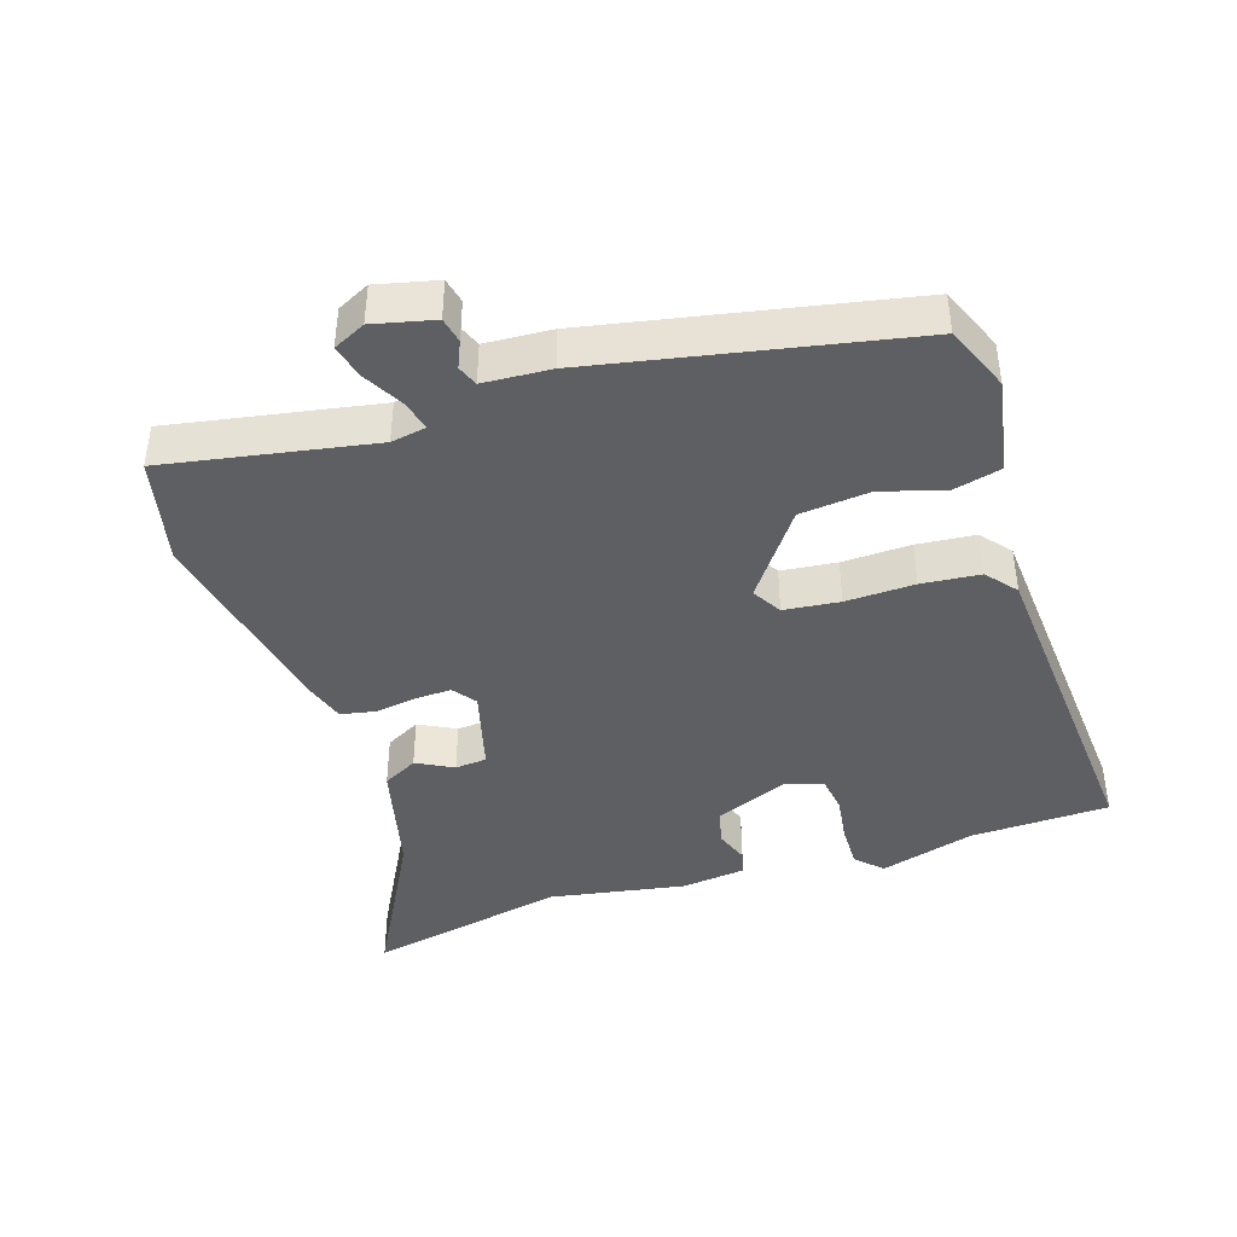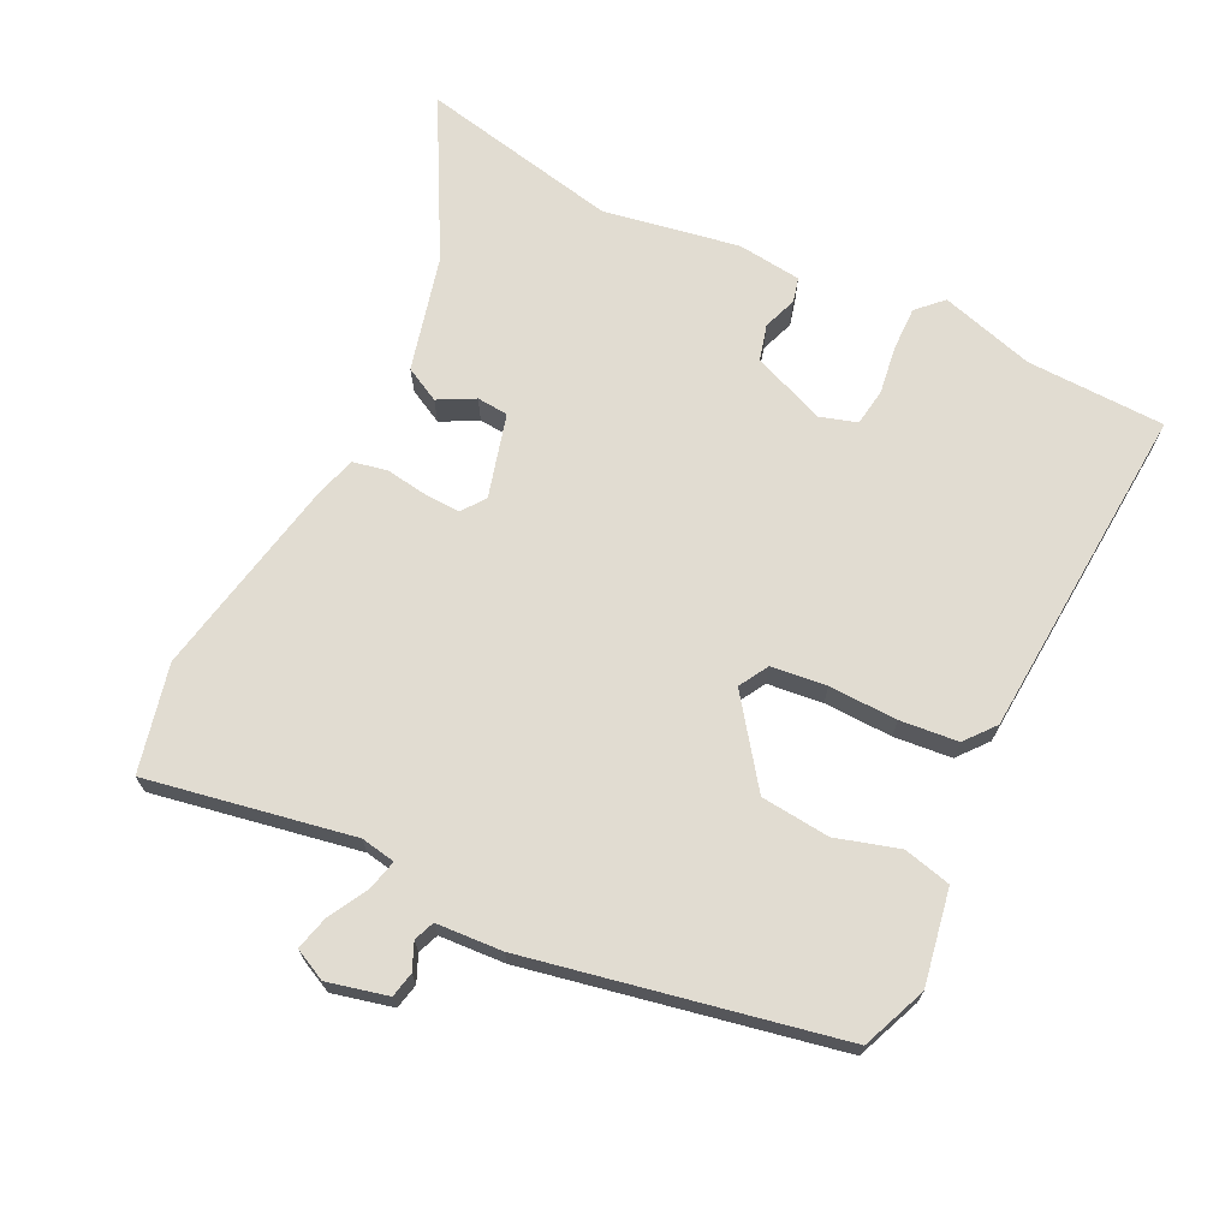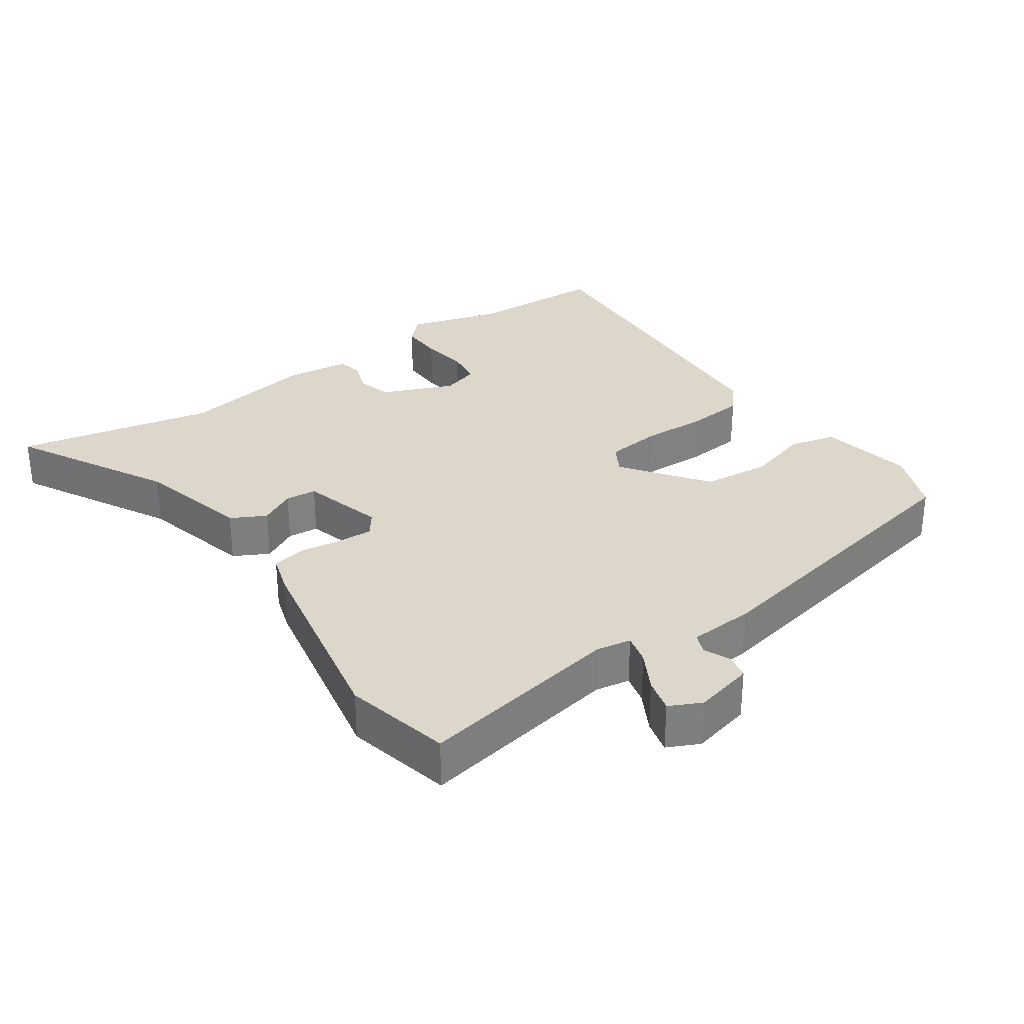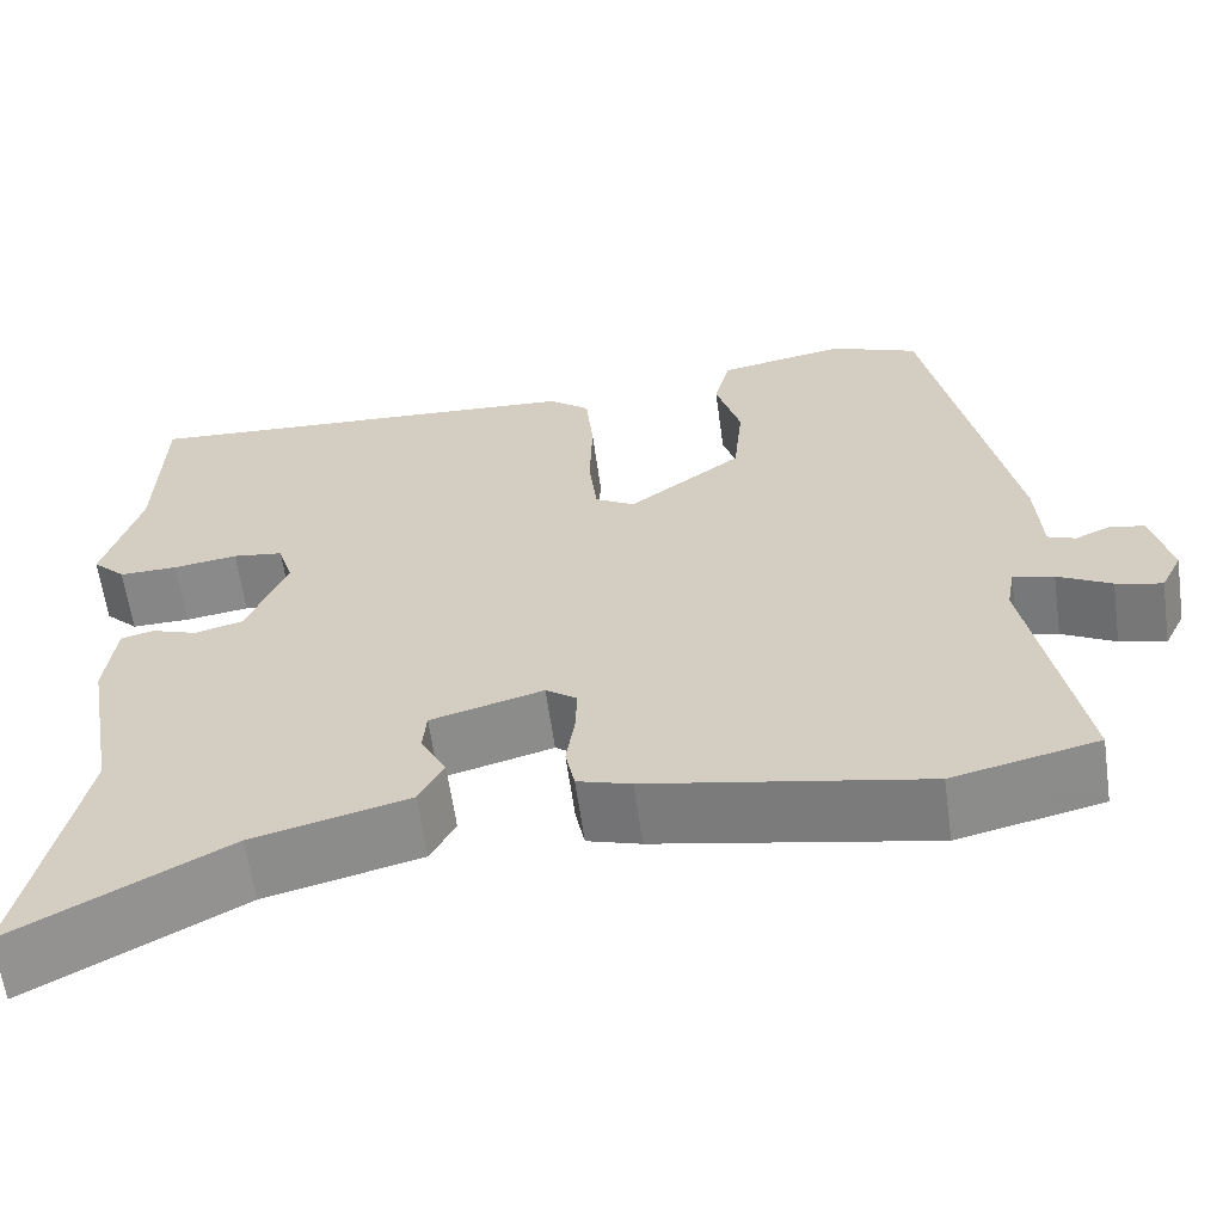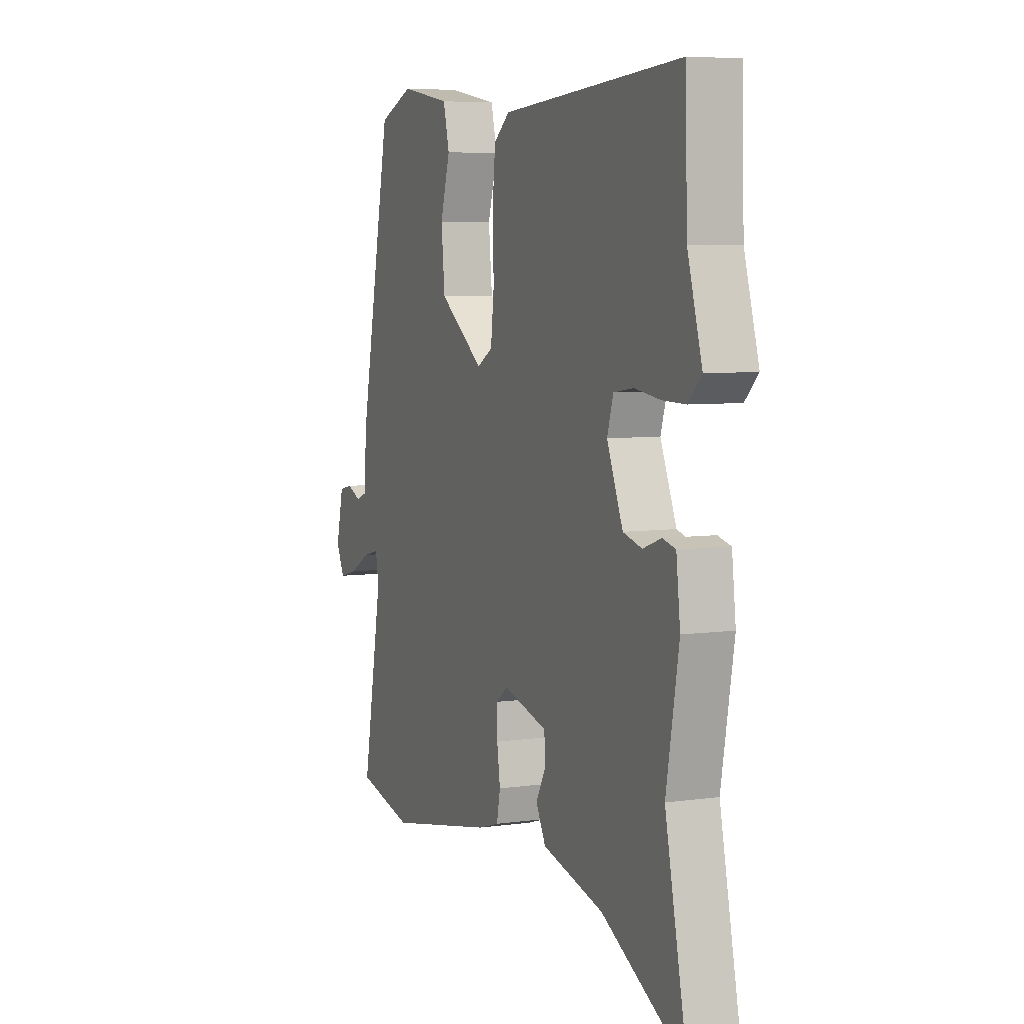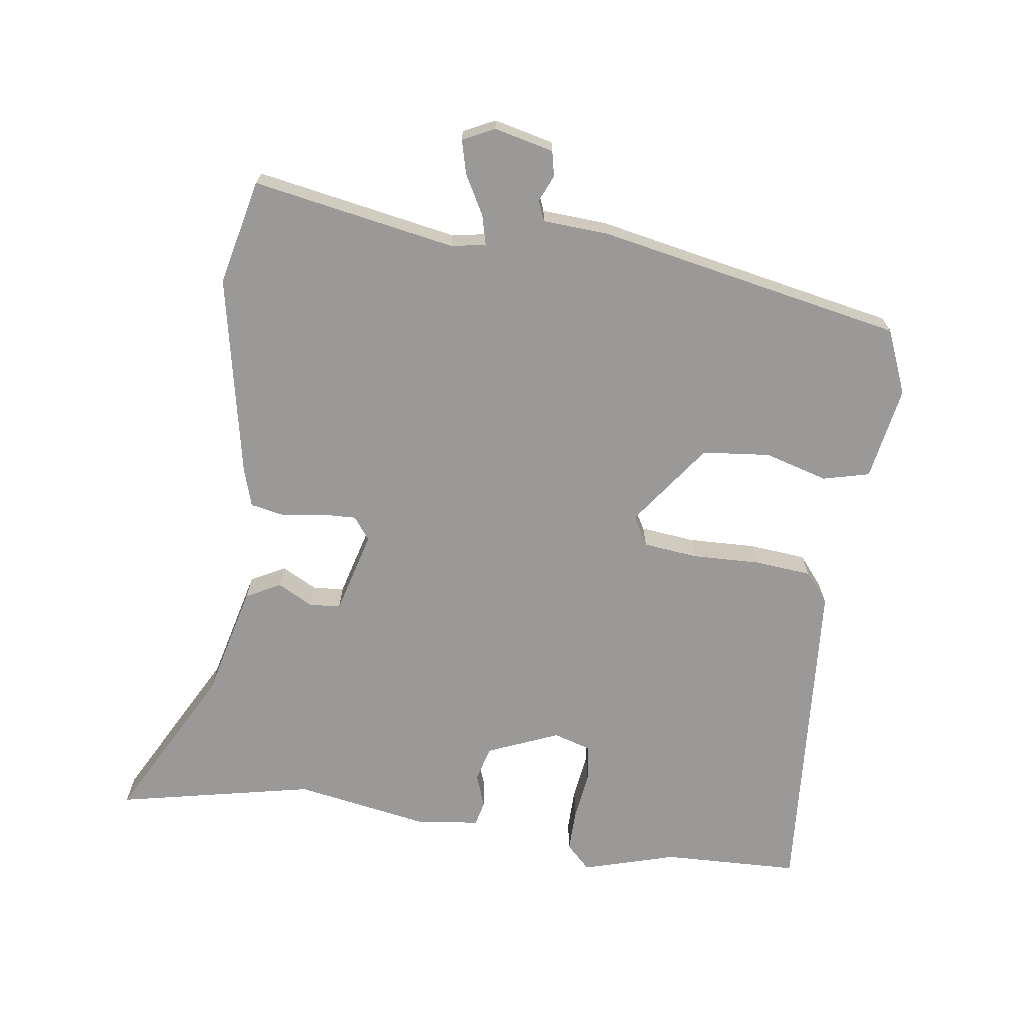
<metadata>
{"format":"obj","ext":"obj","renderer":"f3d","projection":"perspective","resolution":1024,"background":"white","views":[{"elev":-41.8,"azim":-72.0,"up":"+Y"},{"elev":69.3,"azim":-64.0,"up":"+Y"},{"elev":30.8,"azim":-125.0,"up":"+Y"},{"elev":-62.0,"azim":-172.0,"up":"+Z"},{"elev":6.2,"azim":67.0,"up":"+Z"},{"elev":-69.0,"azim":-97.9,"up":"+Y"}]}
</metadata>
<code>
v 0.461 0.07 -0.314
v 0.522 0.07 -0.607
v 0.293 0.07 -0.484
v 0.124 0.07 -0.442
v 0.097 0.07 -0.391
v 0.125 0.07 -0.338
v 0.121 0.07 -0.292
v -0.001 0.07 -0.259
v -0.035 0.07 -0.284
v -0.033 0.07 -0.337
v -0.024 0.07 -0.398
v -0.034 0.07 -0.448
v -0.092 0.07 -0.466
v -0.39 0.07 -0.525
v -0.547 0.07 -0.489
v -0.492 0.07 -0.188
v -0.501 0.07 -0.137
v -0.545 0.07 -0.148
v -0.603 0.07 -0.18
v -0.653 0.07 -0.193
v -0.676 0.07 -0.146
v -0.655 0.07 -0.058
v -0.618 0.07 -0.05
v -0.579 0.07 -0.067
v -0.549 0.07 -0.055
v -0.543 0.07 0.042
v -0.453 0.07 0.495
v -0.358 0.07 0.534
v -0.219 0.07 0.509
v -0.202 0.07 0.44
v -0.229 0.07 0.347
v -0.219 0.07 0.246
v -0.096 0.07 0.156
v -0.053 0.07 0.181
v -0.044 0.07 0.262
v -0.047 0.07 0.362
v -0.039 0.07 0.447
v 0.005 0.07 0.483
v 0.499 0.07 0.518
v 0.505 0.07 0.315
v 0.545 0.07 0.177
v 0.509 0.07 0.141
v 0.445 0.07 0.142
v 0.375 0.07 0.152
v 0.32 0.07 0.144
v 0.303 0.07 0.089
v 0.347 0.07 -0.017
v 0.399 0.07 -0.031
v 0.449 0.07 -0.013
v 0.485 0.07 -0.022
v 0.496 0.07 -0.116
v 0.461 0 -0.314
v 0.522 0 -0.607
v 0.293 0 -0.484
v 0.124 0 -0.442
v 0.097 0 -0.391
v 0.125 0 -0.338
v 0.121 0 -0.292
v -0.001 0 -0.259
v -0.035 0 -0.284
v -0.033 0 -0.337
v -0.024 0 -0.398
v -0.034 0 -0.448
v -0.092 0 -0.466
v -0.39 0 -0.525
v -0.547 0 -0.489
v -0.492 0 -0.188
v -0.501 0 -0.137
v -0.545 0 -0.148
v -0.603 0 -0.18
v -0.653 0 -0.193
v -0.676 0 -0.146
v -0.655 0 -0.058
v -0.618 0 -0.05
v -0.579 0 -0.067
v -0.549 0 -0.055
v -0.543 0 0.042
v -0.453 0 0.495
v -0.358 0 0.534
v -0.219 0 0.509
v -0.202 0 0.44
v -0.229 0 0.347
v -0.219 0 0.246
v -0.096 0 0.156
v -0.053 0 0.181
v -0.044 0 0.262
v -0.047 0 0.362
v -0.039 0 0.447
v 0.005 0 0.483
v 0.499 0 0.518
v 0.505 0 0.315
v 0.545 0 0.177
v 0.509 0 0.141
v 0.445 0 0.142
v 0.375 0 0.152
v 0.32 0 0.144
v 0.303 0 0.089
v 0.347 0 -0.017
v 0.399 0 -0.031
v 0.449 0 -0.013
v 0.485 0 -0.022
v 0.496 0 -0.116
f 48 49 50 51
f 47 48 51 1
f 46 47 1 2
f 41 42 43 44
f 40 41 44 45
f 39 40 45
f 38 39 45
f 35 36 37 38
f 34 35 38 45
f 33 34 45 46
f 28 29 30 31
f 28 31 32
f 25 26 27 28
f 25 28 32
f 21 22 23 24
f 21 24 25
f 18 19 20 21
f 17 18 21 25
f 13 14 15 16
f 13 16 17
f 10 11 12 13
f 9 10 13 17
f 8 9 17 25
f 3 4 5 6
f 3 6 7
f 33 46 2 3
f 32 33 3 7
f 7 8 25 32
f 102 101 100 99
f 52 102 99 98
f 53 52 98 97
f 95 94 93 92
f 96 95 92 91
f 96 91 90
f 96 90 89
f 89 88 87 86
f 96 89 86 85
f 97 96 85 84
f 82 81 80 79
f 83 82 79
f 79 78 77 76
f 83 79 76
f 75 74 73 72
f 76 75 72
f 72 71 70 69
f 76 72 69 68
f 67 66 65 64
f 68 67 64
f 64 63 62 61
f 68 64 61 60
f 76 68 60 59
f 57 56 55 54
f 58 57 54
f 54 53 97 84
f 58 54 84 83
f 83 76 59 58
f 1 52 53 2
f 2 53 54 3
f 3 54 55 4
f 4 55 56 5
f 5 56 57 6
f 6 57 58 7
f 7 58 59 8
f 8 59 60 9
f 9 60 61 10
f 10 61 62 11
f 11 62 63 12
f 12 63 64 13
f 13 64 65 14
f 14 65 66 15
f 15 66 67 16
f 16 67 68 17
f 17 68 69 18
f 18 69 70 19
f 19 70 71 20
f 20 71 72 21
f 21 72 73 22
f 22 73 74 23
f 23 74 75 24
f 24 75 76 25
f 25 76 77 26
f 26 77 78 27
f 27 78 79 28
f 28 79 80 29
f 29 80 81 30
f 30 81 82 31
f 31 82 83 32
f 32 83 84 33
f 33 84 85 34
f 34 85 86 35
f 35 86 87 36
f 36 87 88 37
f 37 88 89 38
f 38 89 90 39
f 39 90 91 40
f 40 91 92 41
f 41 92 93 42
f 42 93 94 43
f 43 94 95 44
f 44 95 96 45
f 45 96 97 46
f 46 97 98 47
f 47 98 99 48
f 48 99 100 49
f 49 100 101 50
f 50 101 102 51
f 51 102 52 1

</code>
